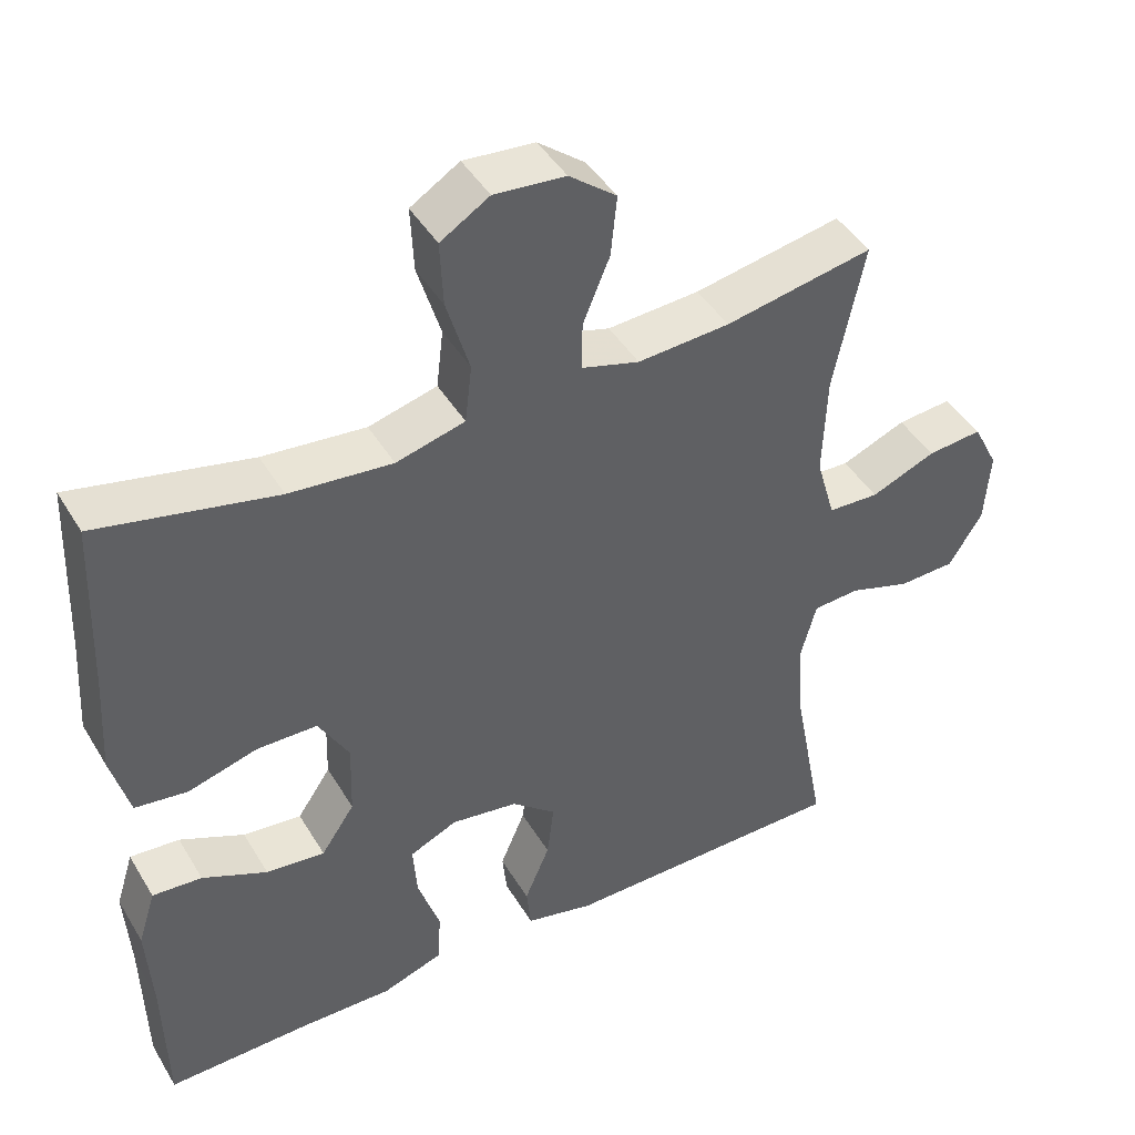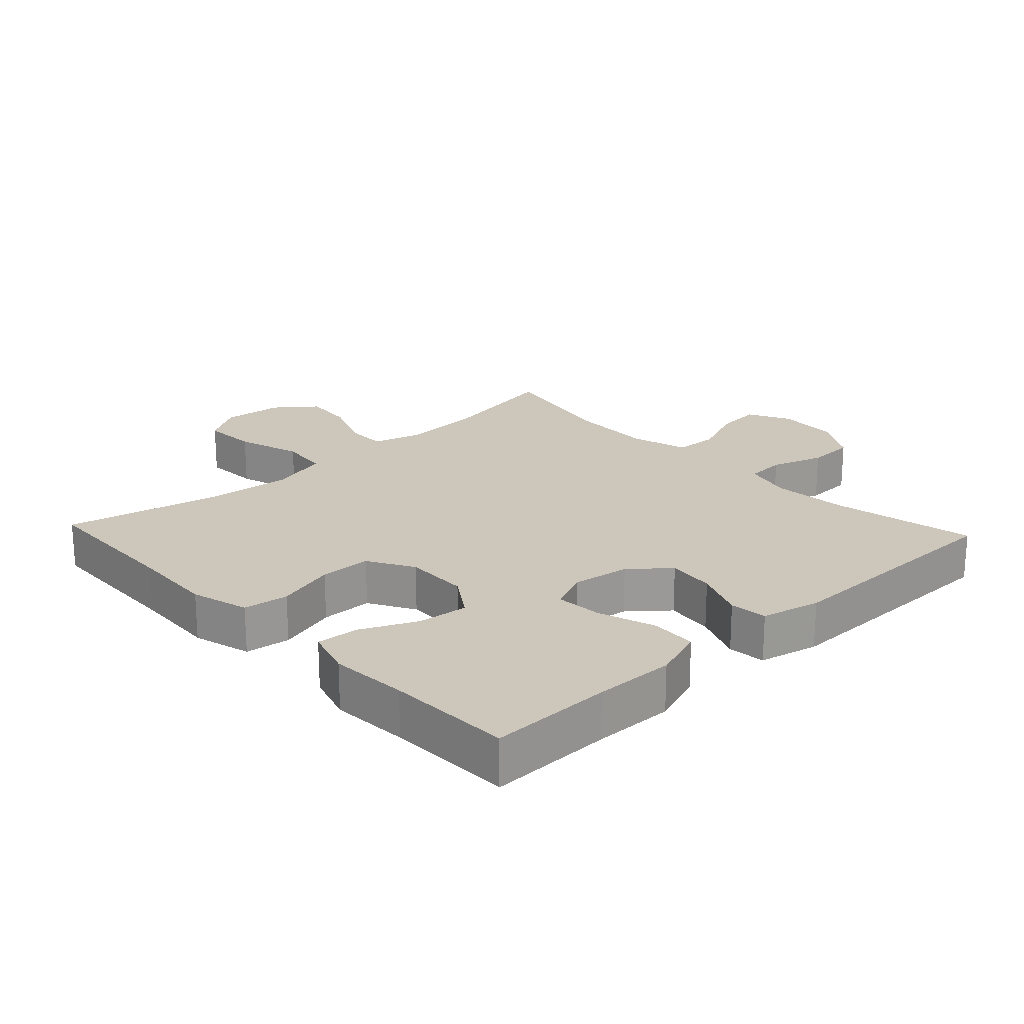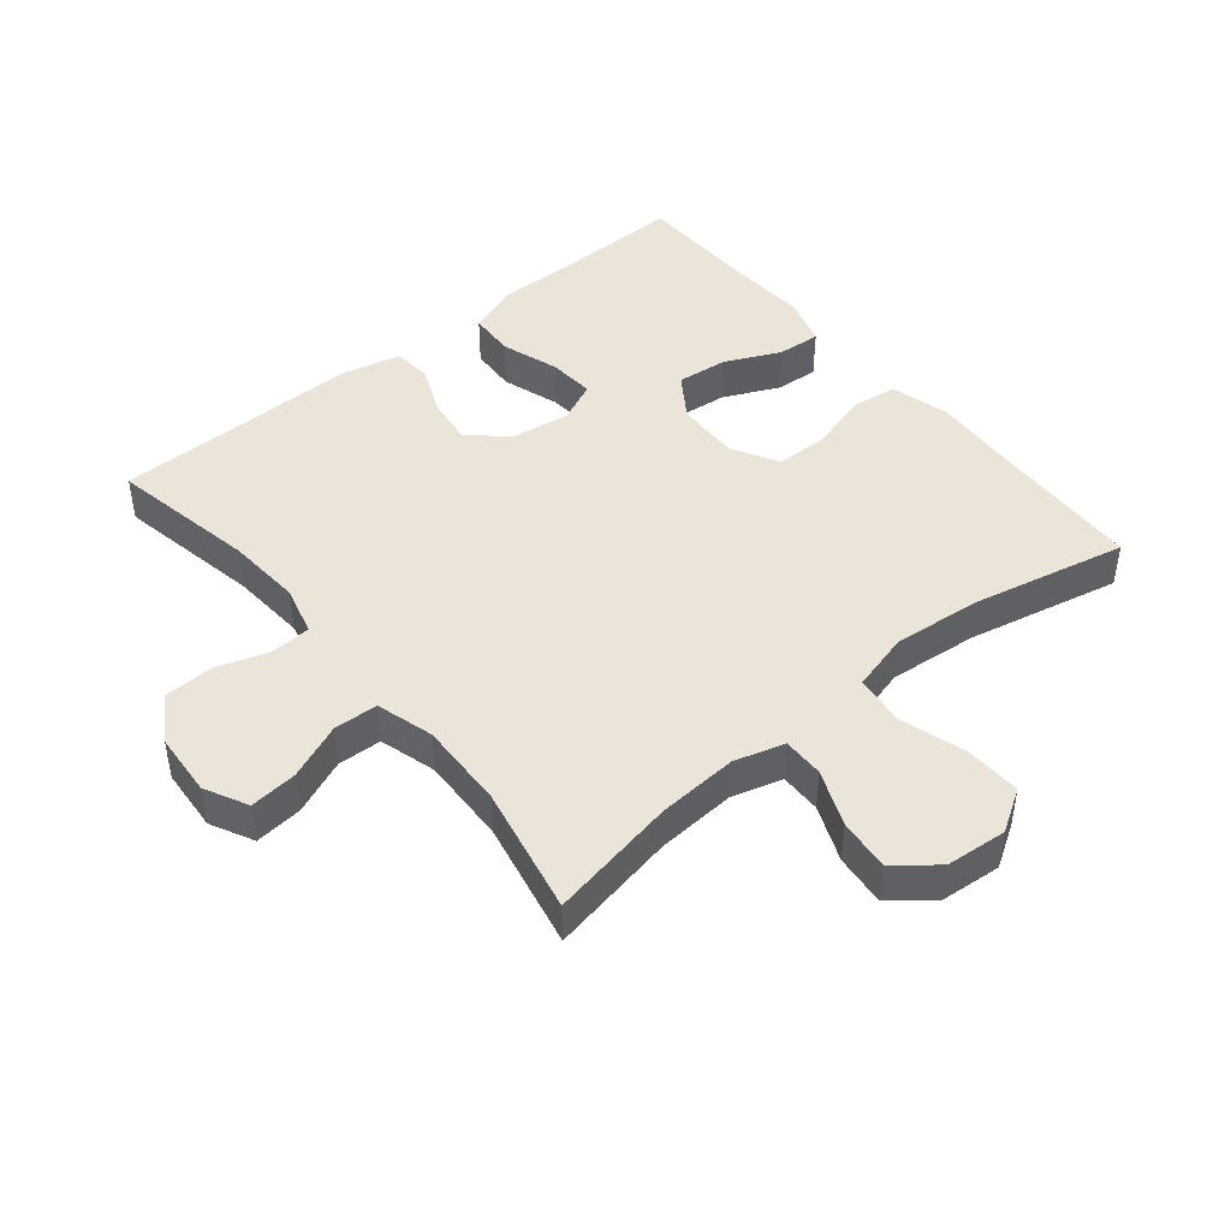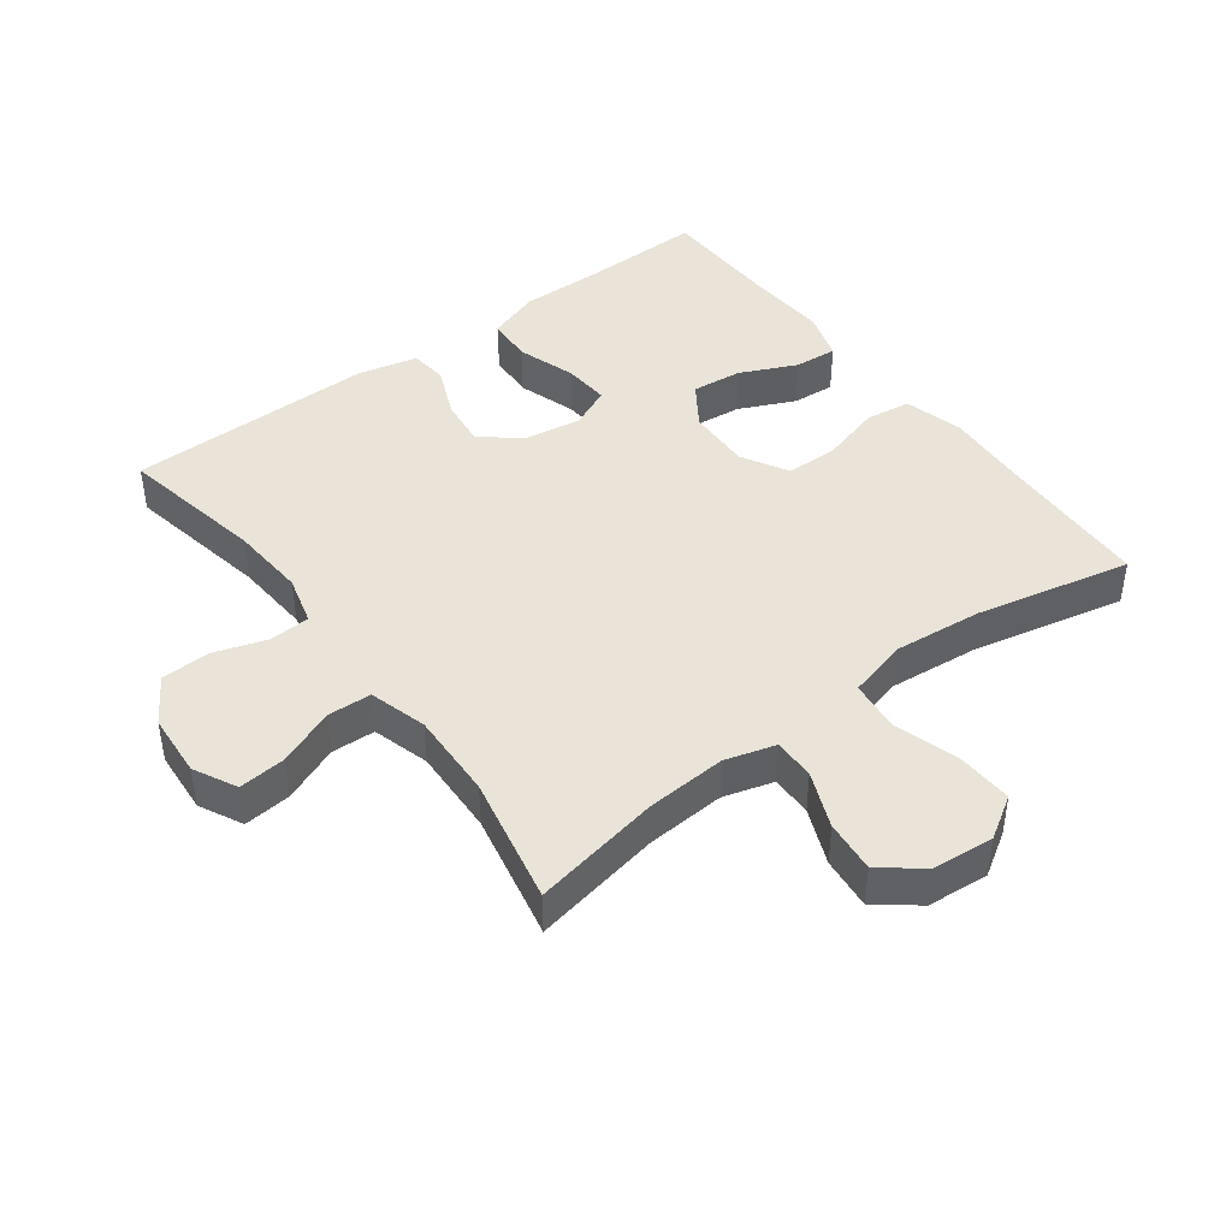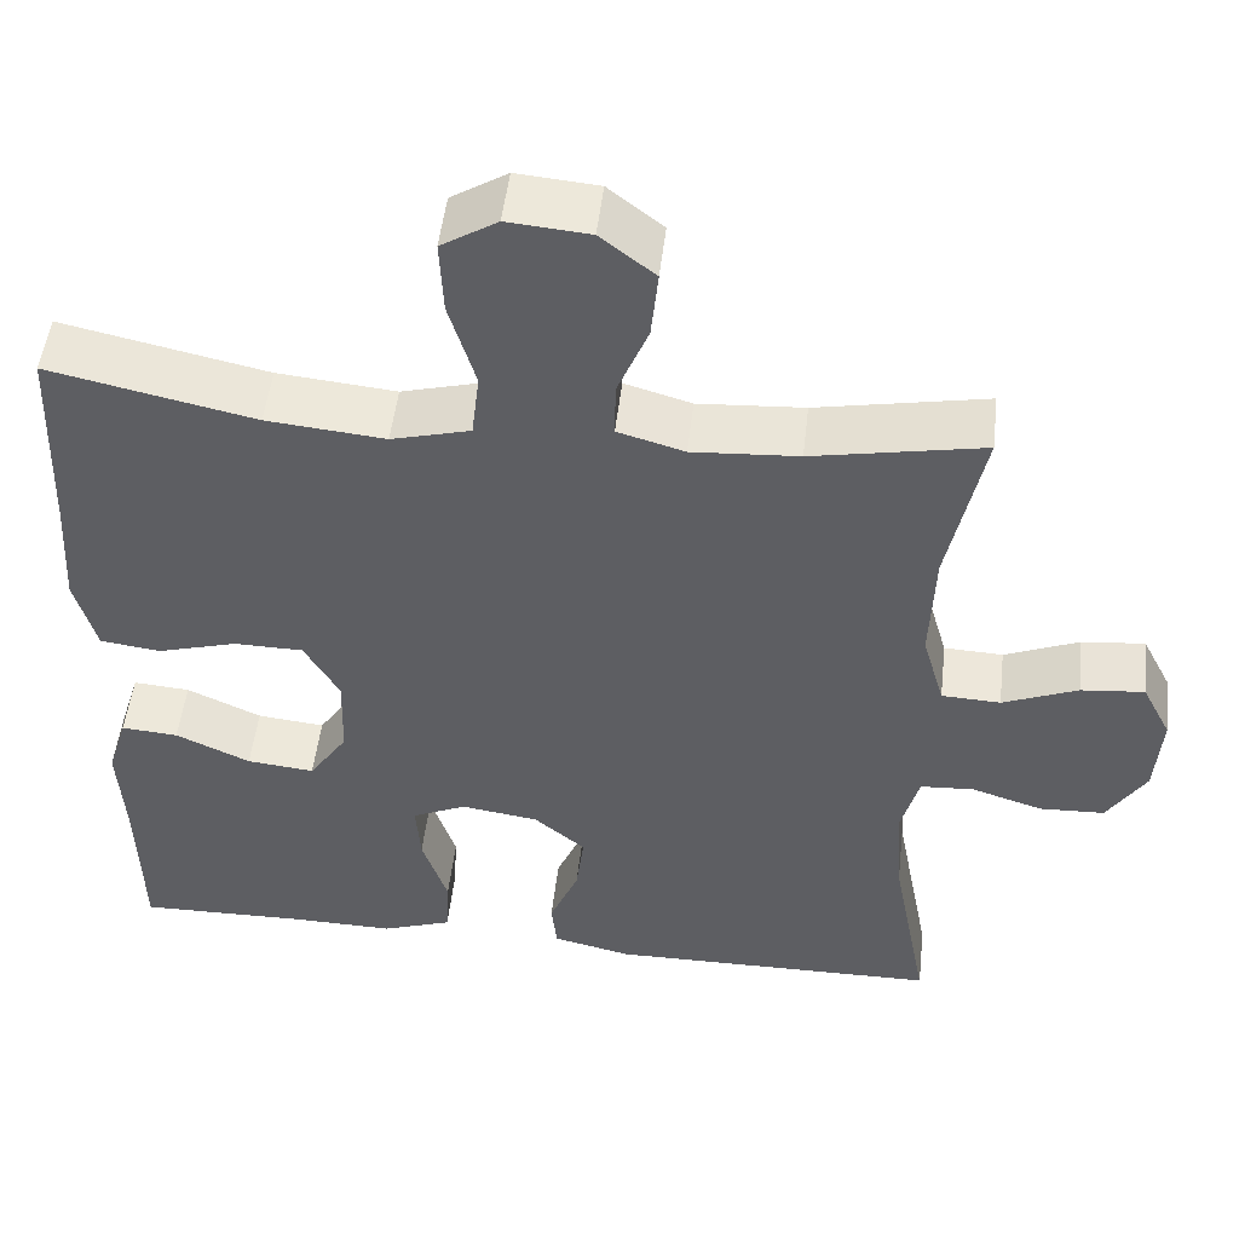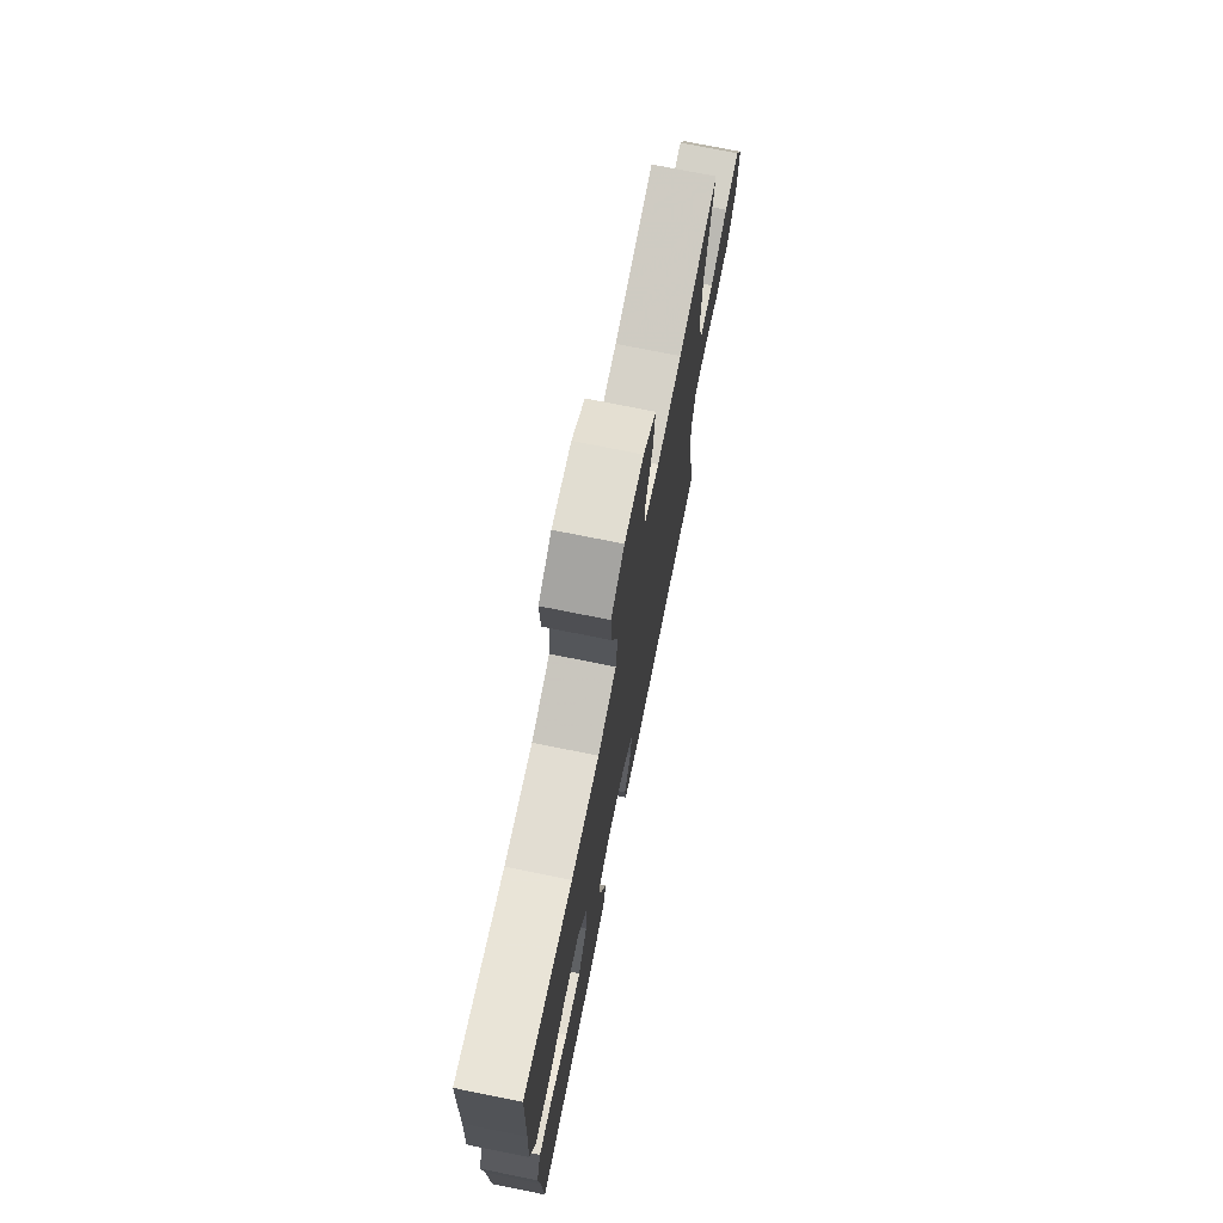
<metadata>
{"format":"obj","ext":"obj","renderer":"f3d","projection":"perspective","resolution":1024,"background":"white","views":[{"elev":44.2,"azim":150.9,"up":"+Z"},{"elev":21.3,"azim":136.9,"up":"+Y"},{"elev":45.1,"azim":-39.4,"up":"+Y"},{"elev":43.4,"azim":-36.8,"up":"+Y"},{"elev":50.4,"azim":-173.5,"up":"+Z"},{"elev":73.9,"azim":101.4,"up":"+Z"}]}
</metadata>
<code>
v -0.5 0.07 -0.5
v -0.458 0.07 -0.278
v -0.45 0.07 -0.163
v -0.47 0.07 -0.088
v -0.531 0.07 -0.084
v -0.612 0.07 -0.11
v -0.686 0.07 -0.107
v -0.73 0.07 -0.037
v -0.737 0.07 0.06
v -0.704 0.07 0.125
v -0.632 0.07 0.118
v -0.547 0.07 0.083
v -0.48 0.07 0.086
v -0.455 0.07 0.173
v -0.46 0.07 0.306
v -0.5 0.07 0.5
v -0.306 0.07 0.463
v -0.185 0.07 0.455
v -0.109 0.07 0.477
v -0.11 0.07 0.54
v -0.145 0.07 0.625
v -0.153 0.07 0.704
v -0.091 0.07 0.753
v 0.002 0.07 0.761
v 0.066 0.07 0.721
v 0.062 0.07 0.636
v 0.032 0.07 0.536
v 0.041 0.07 0.46
v 0.131 0.07 0.436
v 0.266 0.07 0.449
v 0.5 0.07 0.5
v 0.509 0.07 0.27
v 0.517 0.07 0.138
v 0.493 0.07 0.049
v 0.424 0.07 0.04
v 0.333 0.07 0.066
v 0.254 0.07 0.065
v 0.214 0.07 -0.005
v 0.217 0.07 -0.103
v 0.261 0.07 -0.168
v 0.338 0.07 -0.16
v 0.423 0.07 -0.121
v 0.488 0.07 -0.116
v 0.511 0.07 -0.19
v 0.504 0.07 -0.309
v 0.5 0.07 -0.5
v 0.31 0.07 -0.496
v 0.189 0.07 -0.498
v 0.109 0.07 -0.47
v 0.105 0.07 -0.4
v 0.134 0.07 -0.312
v 0.139 0.07 -0.241
v 0.077 0.07 -0.213
v -0.011 0.07 -0.226
v -0.069 0.07 -0.275
v -0.06 0.07 -0.348
v -0.027 0.07 -0.426
v -0.033 0.07 -0.483
v -0.123 0.07 -0.504
v -0.5 0 -0.5
v -0.458 0 -0.278
v -0.45 0 -0.163
v -0.47 0 -0.088
v -0.531 0 -0.084
v -0.612 0 -0.11
v -0.686 0 -0.107
v -0.73 0 -0.037
v -0.737 0 0.06
v -0.704 0 0.125
v -0.632 0 0.118
v -0.547 0 0.083
v -0.48 0 0.086
v -0.455 0 0.173
v -0.46 0 0.306
v -0.5 0 0.5
v -0.306 0 0.463
v -0.185 0 0.455
v -0.109 0 0.477
v -0.11 0 0.54
v -0.145 0 0.625
v -0.153 0 0.704
v -0.091 0 0.753
v 0.002 0 0.761
v 0.066 0 0.721
v 0.062 0 0.636
v 0.032 0 0.536
v 0.041 0 0.46
v 0.131 0 0.436
v 0.266 0 0.449
v 0.5 0 0.5
v 0.509 0 0.27
v 0.517 0 0.138
v 0.493 0 0.049
v 0.424 0 0.04
v 0.333 0 0.066
v 0.254 0 0.065
v 0.214 0 -0.005
v 0.217 0 -0.103
v 0.261 0 -0.168
v 0.338 0 -0.16
v 0.423 0 -0.121
v 0.488 0 -0.116
v 0.511 0 -0.19
v 0.504 0 -0.309
v 0.5 0 -0.5
v 0.31 0 -0.496
v 0.189 0 -0.498
v 0.109 0 -0.47
v 0.105 0 -0.4
v 0.134 0 -0.312
v 0.139 0 -0.241
v 0.077 0 -0.213
v -0.011 0 -0.226
v -0.069 0 -0.275
v -0.06 0 -0.348
v -0.027 0 -0.426
v -0.033 0 -0.483
v -0.123 0 -0.504
f 56 57 58 59
f 55 56 59 1
f 54 55 1 2
f 53 54 2 3
f 48 49 50 51
f 47 48 51 52
f 45 46 47 52
f 44 45 52 53
f 41 42 43 44
f 40 41 44 53
f 33 34 35 36
f 32 33 36 37
f 30 31 32 37
f 29 30 37 38
f 24 25 26 27
f 24 27 28
f 23 24 28
f 20 21 22 23
f 19 20 23 28
f 18 19 28 29
f 15 16 17
f 14 15 17 18
f 13 14 18 29
f 9 10 11 12
f 9 12 13
f 8 9 13
f 5 6 7 8
f 4 5 8 13
f 39 40 53 3
f 13 29 38 39
f 3 4 13 39
f 118 117 116 115
f 60 118 115 114
f 61 60 114 113
f 62 61 113 112
f 110 109 108 107
f 111 110 107 106
f 111 106 105 104
f 112 111 104 103
f 103 102 101 100
f 112 103 100 99
f 95 94 93 92
f 96 95 92 91
f 96 91 90 89
f 97 96 89 88
f 86 85 84 83
f 87 86 83
f 87 83 82
f 82 81 80 79
f 87 82 79 78
f 88 87 78 77
f 76 75 74
f 77 76 74 73
f 88 77 73 72
f 71 70 69 68
f 72 71 68
f 72 68 67
f 67 66 65 64
f 72 67 64 63
f 62 112 99 98
f 98 97 88 72
f 98 72 63 62
f 1 60 61 2
f 2 61 62 3
f 3 62 63 4
f 4 63 64 5
f 5 64 65 6
f 6 65 66 7
f 7 66 67 8
f 8 67 68 9
f 9 68 69 10
f 10 69 70 11
f 11 70 71 12
f 12 71 72 13
f 13 72 73 14
f 14 73 74 15
f 15 74 75 16
f 16 75 76 17
f 17 76 77 18
f 18 77 78 19
f 19 78 79 20
f 20 79 80 21
f 21 80 81 22
f 22 81 82 23
f 23 82 83 24
f 24 83 84 25
f 25 84 85 26
f 26 85 86 27
f 27 86 87 28
f 28 87 88 29
f 29 88 89 30
f 30 89 90 31
f 31 90 91 32
f 32 91 92 33
f 33 92 93 34
f 34 93 94 35
f 35 94 95 36
f 36 95 96 37
f 37 96 97 38
f 38 97 98 39
f 39 98 99 40
f 40 99 100 41
f 41 100 101 42
f 42 101 102 43
f 43 102 103 44
f 44 103 104 45
f 45 104 105 46
f 46 105 106 47
f 47 106 107 48
f 48 107 108 49
f 49 108 109 50
f 50 109 110 51
f 51 110 111 52
f 52 111 112 53
f 53 112 113 54
f 54 113 114 55
f 55 114 115 56
f 56 115 116 57
f 57 116 117 58
f 58 117 118 59
f 59 118 60 1

</code>
